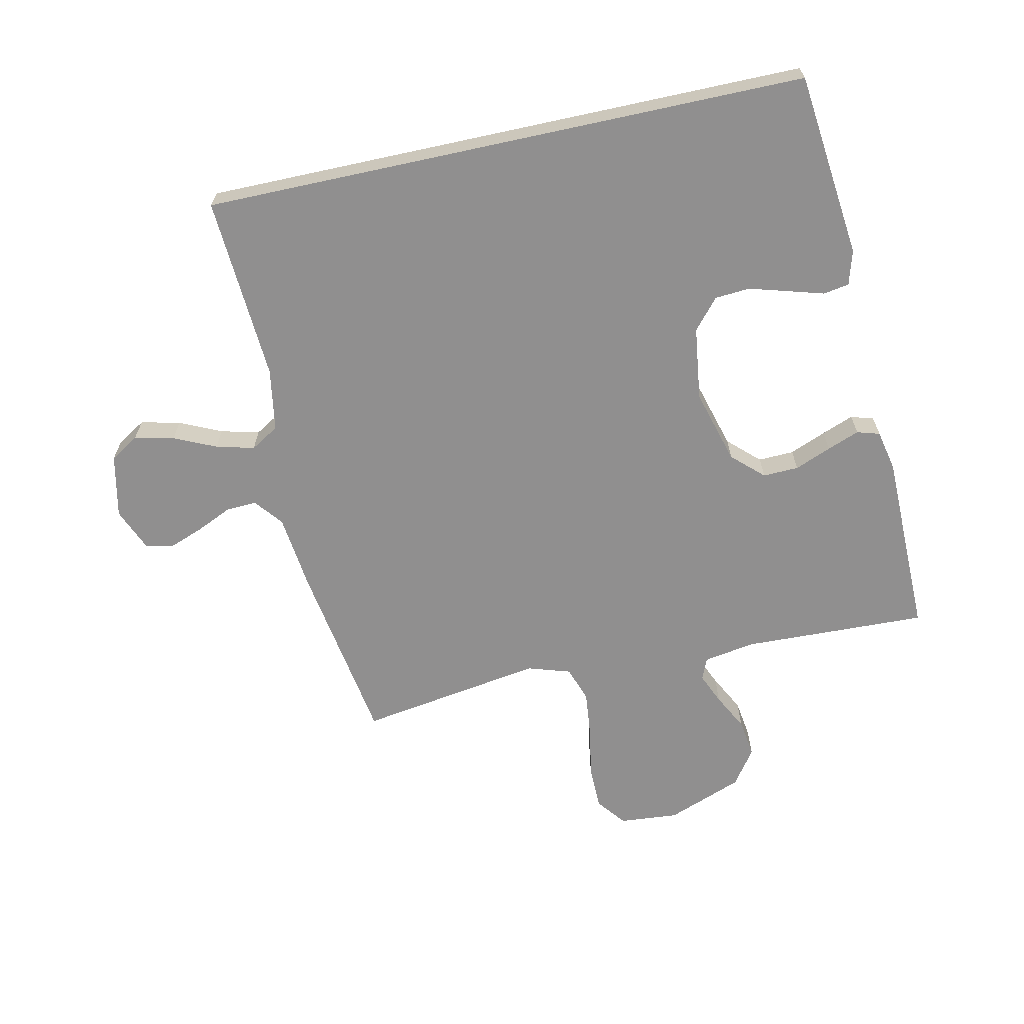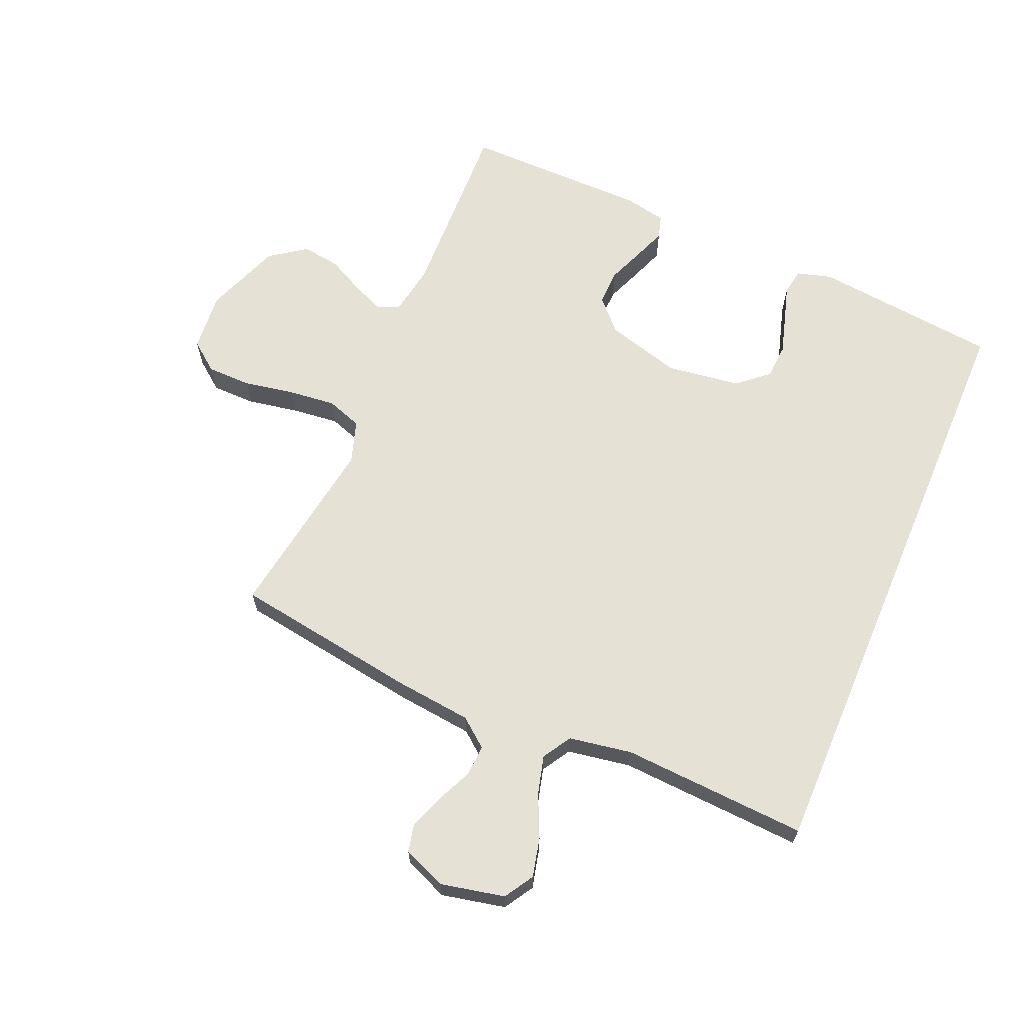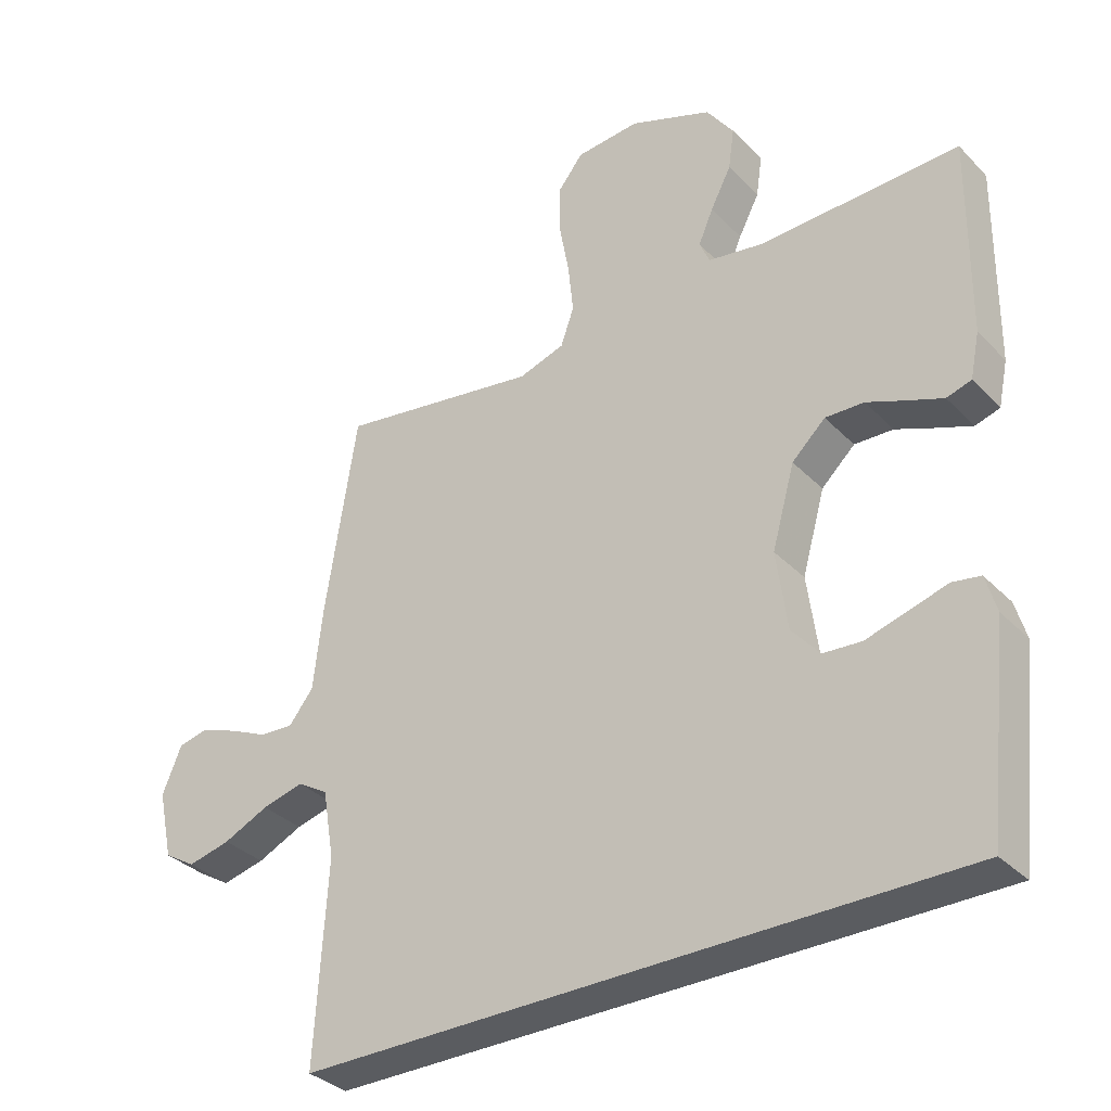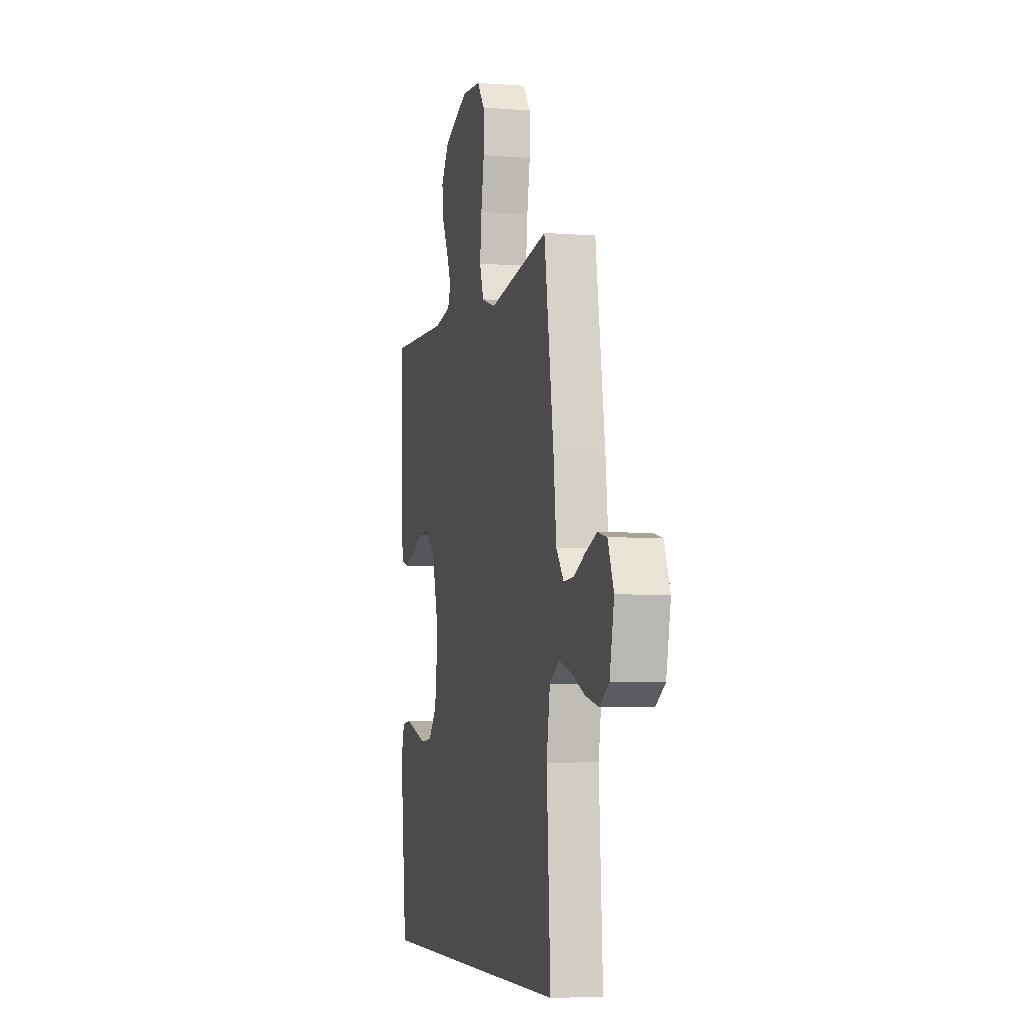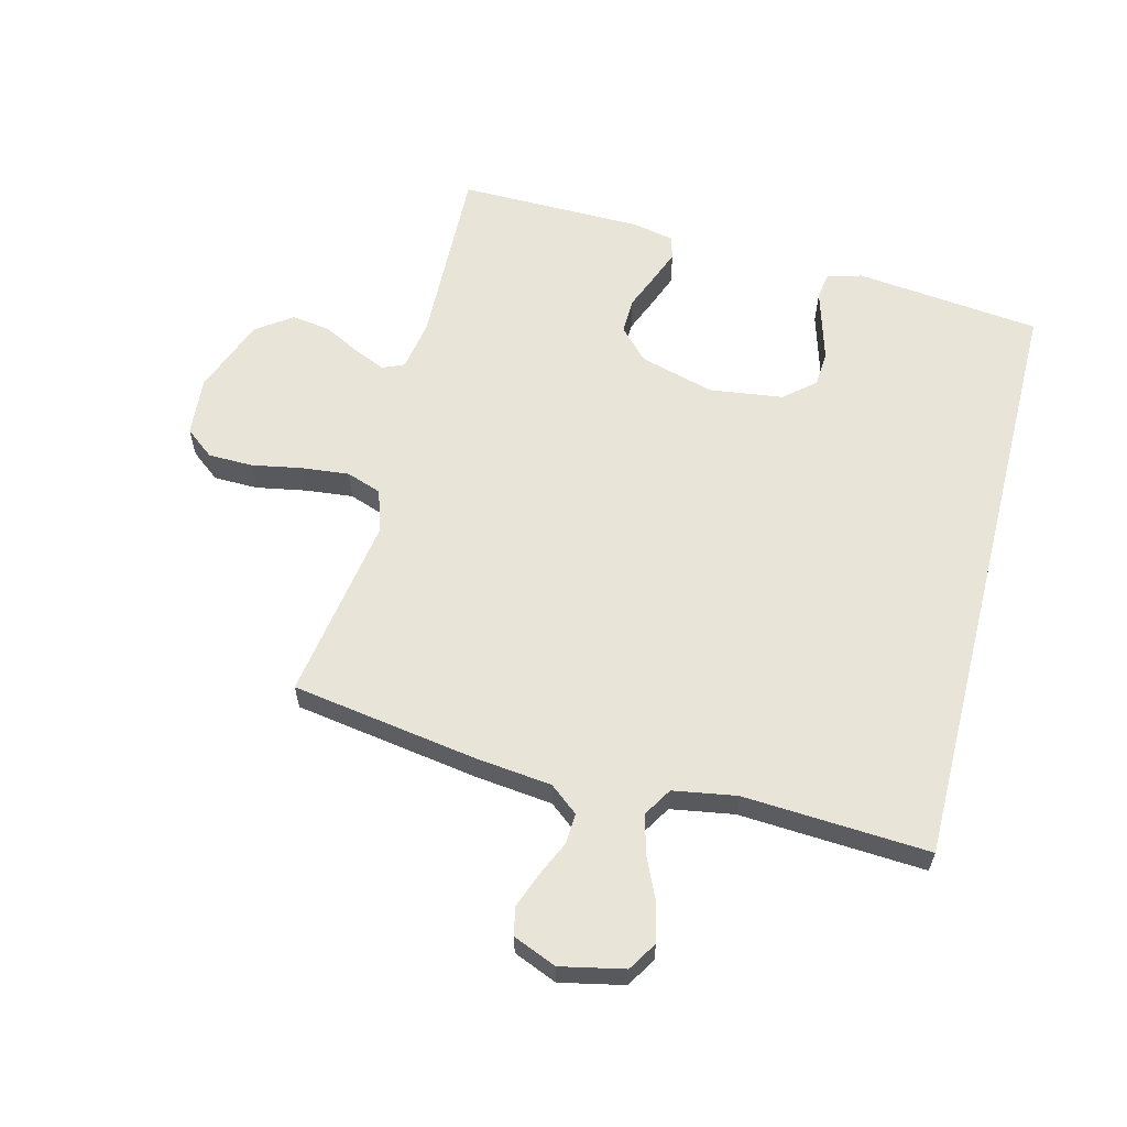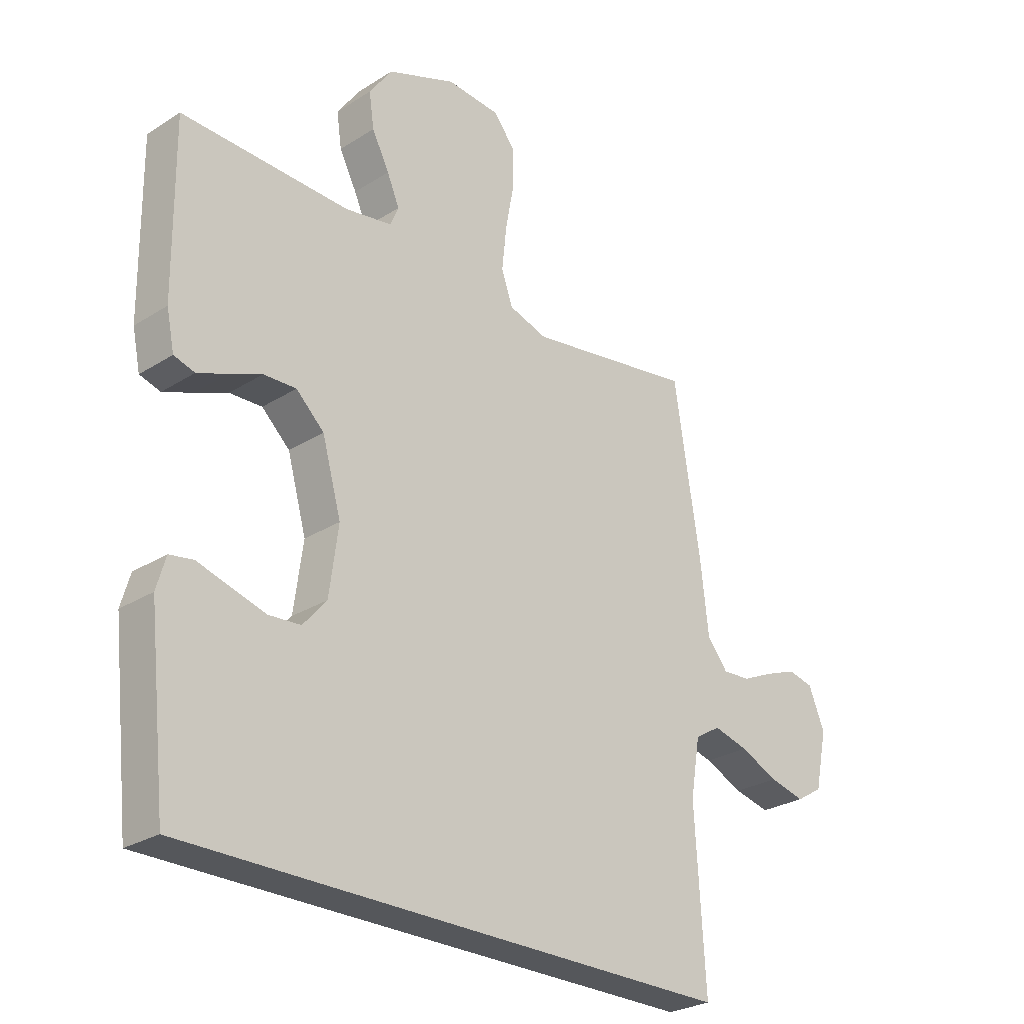
<metadata>
{"format":"obj","ext":"obj","renderer":"f3d","projection":"perspective","resolution":1024,"background":"white","views":[{"elev":-65.4,"azim":-167.7,"up":"+Y"},{"elev":65.1,"azim":113.0,"up":"+Y"},{"elev":-33.9,"azim":-143.3,"up":"+Z"},{"elev":-5.3,"azim":76.6,"up":"+Z"},{"elev":60.5,"azim":104.3,"up":"+Y"},{"elev":-27.0,"azim":-45.6,"up":"+Z"}]}
</metadata>
<code>
v -0.5 0.07 0.5
v -0.2 0.07 0.49
v -0.117 0.07 0.504
v -0.102 0.07 0.539
v -0.124 0.07 0.59
v -0.155 0.07 0.65
v -0.164 0.07 0.712
v -0.123 0.07 0.77
v 0 0.07 0.817
v 0.096 0.07 0.809
v 0.133 0.07 0.762
v 0.134 0.07 0.69
v 0.119 0.07 0.608
v 0.111 0.07 0.532
v 0.131 0.07 0.475
v 0.2 0.07 0.453
v 0.5 0.07 0.5
v 0.547 0.07 0.2
v 0.561 0.07 0.076
v 0.598 0.07 0.03
v 0.648 0.07 0.033
v 0.705 0.07 0.059
v 0.761 0.07 0.08
v 0.806 0.07 0.07
v 0.835 0.07 0
v 0.813 0.07 -0.103
v 0.766 0.07 -0.132
v 0.702 0.07 -0.117
v 0.634 0.07 -0.086
v 0.572 0.07 -0.07
v 0.526 0.07 -0.098
v 0.509 0.07 -0.2
v 0.527 0.07 -0.5
v -0.453 0.07 -0.5
v -0.486 0.07 -0.2
v -0.47 0.07 -0.144
v -0.428 0.07 -0.137
v -0.37 0.07 -0.154
v -0.308 0.07 -0.172
v -0.251 0.07 -0.168
v -0.209 0.07 -0.119
v -0.193 0.07 0
v -0.227 0.07 0.121
v -0.277 0.07 0.168
v -0.335 0.07 0.166
v -0.394 0.07 0.142
v -0.446 0.07 0.122
v -0.483 0.07 0.133
v -0.497 0.07 0.2
v -0.5 0 0.5
v -0.2 0 0.49
v -0.117 0 0.504
v -0.102 0 0.539
v -0.124 0 0.59
v -0.155 0 0.65
v -0.164 0 0.712
v -0.123 0 0.77
v 0 0 0.817
v 0.096 0 0.809
v 0.133 0 0.762
v 0.134 0 0.69
v 0.119 0 0.608
v 0.111 0 0.532
v 0.131 0 0.475
v 0.2 0 0.453
v 0.5 0 0.5
v 0.547 0 0.2
v 0.561 0 0.076
v 0.598 0 0.03
v 0.648 0 0.033
v 0.705 0 0.059
v 0.761 0 0.08
v 0.806 0 0.07
v 0.835 0 0
v 0.813 0 -0.103
v 0.766 0 -0.132
v 0.702 0 -0.117
v 0.634 0 -0.086
v 0.572 0 -0.07
v 0.526 0 -0.098
v 0.509 0 -0.2
v 0.527 0 -0.5
v -0.453 0 -0.5
v -0.486 0 -0.2
v -0.47 0 -0.144
v -0.428 0 -0.137
v -0.37 0 -0.154
v -0.308 0 -0.172
v -0.251 0 -0.168
v -0.209 0 -0.119
v -0.193 0 0
v -0.227 0 0.121
v -0.277 0 0.168
v -0.335 0 0.166
v -0.394 0 0.142
v -0.446 0 0.122
v -0.483 0 0.133
v -0.497 0 0.2
f 48 49 1 2
f 45 46 47 48
f 45 48 2 3
f 44 45 3
f 43 44 3
f 42 43 3 4
f 41 42 4
f 35 36 37 38
f 35 38 39
f 32 33 34 35
f 31 32 35
f 30 31 35
f 26 27 28 29
f 26 29 30
f 25 26 30
f 21 22 23 24
f 21 24 25 30
f 16 17 18 19
f 15 16 19 20
f 10 11 12 13
f 10 13 14
f 9 10 14
f 8 9 14 15
f 5 6 7 8
f 4 5 8 15
f 35 39 40
f 30 35 40
f 20 21 30 40
f 20 40 41
f 4 15 20 41
f 51 50 98 97
f 97 96 95 94
f 52 51 97 94
f 52 94 93
f 52 93 92
f 53 52 92 91
f 53 91 90
f 87 86 85 84
f 88 87 84
f 84 83 82 81
f 84 81 80
f 84 80 79
f 78 77 76 75
f 79 78 75
f 79 75 74
f 73 72 71 70
f 79 74 73 70
f 68 67 66 65
f 69 68 65 64
f 62 61 60 59
f 63 62 59
f 63 59 58
f 64 63 58 57
f 57 56 55 54
f 64 57 54 53
f 89 88 84
f 89 84 79
f 89 79 70 69
f 90 89 69
f 90 69 64 53
f 1 50 51 2
f 2 51 52 3
f 3 52 53 4
f 4 53 54 5
f 5 54 55 6
f 6 55 56 7
f 7 56 57 8
f 8 57 58 9
f 9 58 59 10
f 10 59 60 11
f 11 60 61 12
f 12 61 62 13
f 13 62 63 14
f 14 63 64 15
f 15 64 65 16
f 16 65 66 17
f 17 66 67 18
f 18 67 68 19
f 19 68 69 20
f 20 69 70 21
f 21 70 71 22
f 22 71 72 23
f 23 72 73 24
f 24 73 74 25
f 25 74 75 26
f 26 75 76 27
f 27 76 77 28
f 28 77 78 29
f 29 78 79 30
f 30 79 80 31
f 31 80 81 32
f 32 81 82 33
f 33 82 83 34
f 34 83 84 35
f 35 84 85 36
f 36 85 86 37
f 37 86 87 38
f 38 87 88 39
f 39 88 89 40
f 40 89 90 41
f 41 90 91 42
f 42 91 92 43
f 43 92 93 44
f 44 93 94 45
f 45 94 95 46
f 46 95 96 47
f 47 96 97 48
f 48 97 98 49
f 49 98 50 1

</code>
